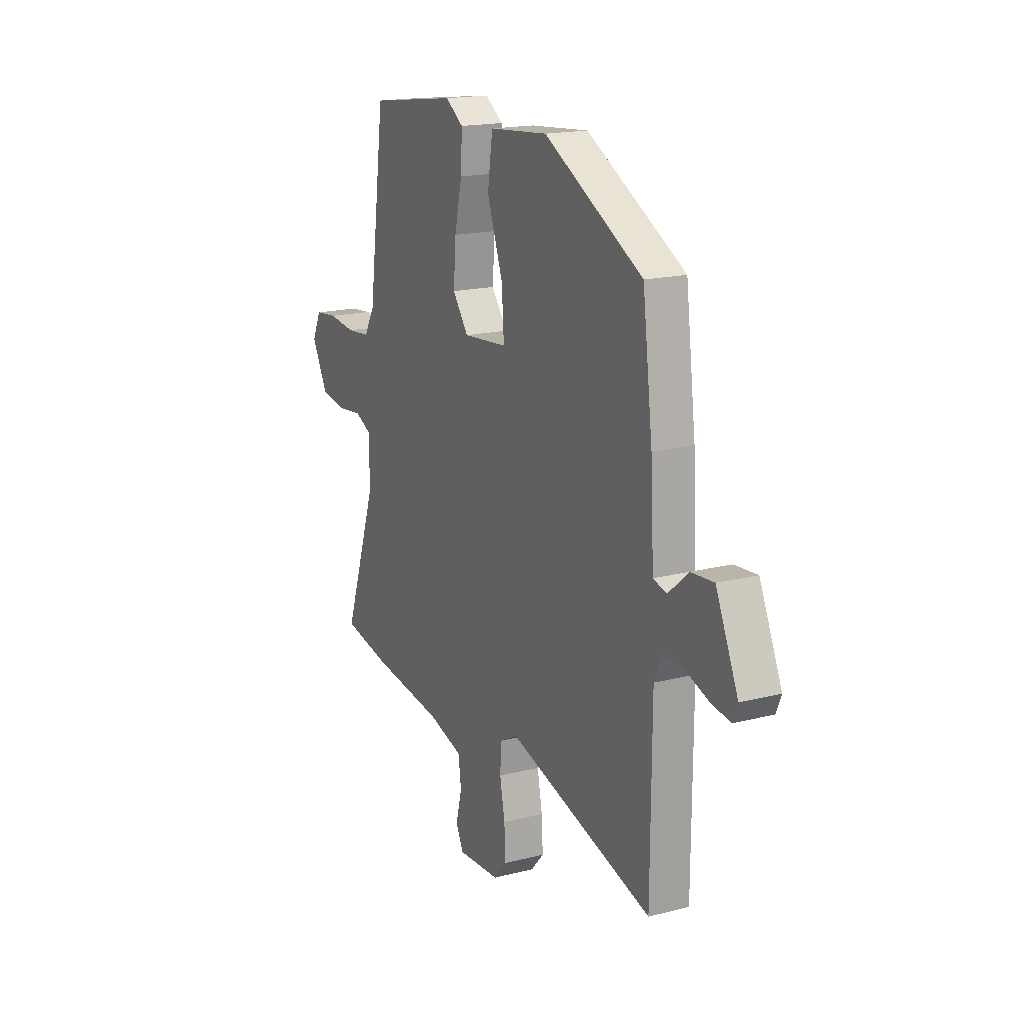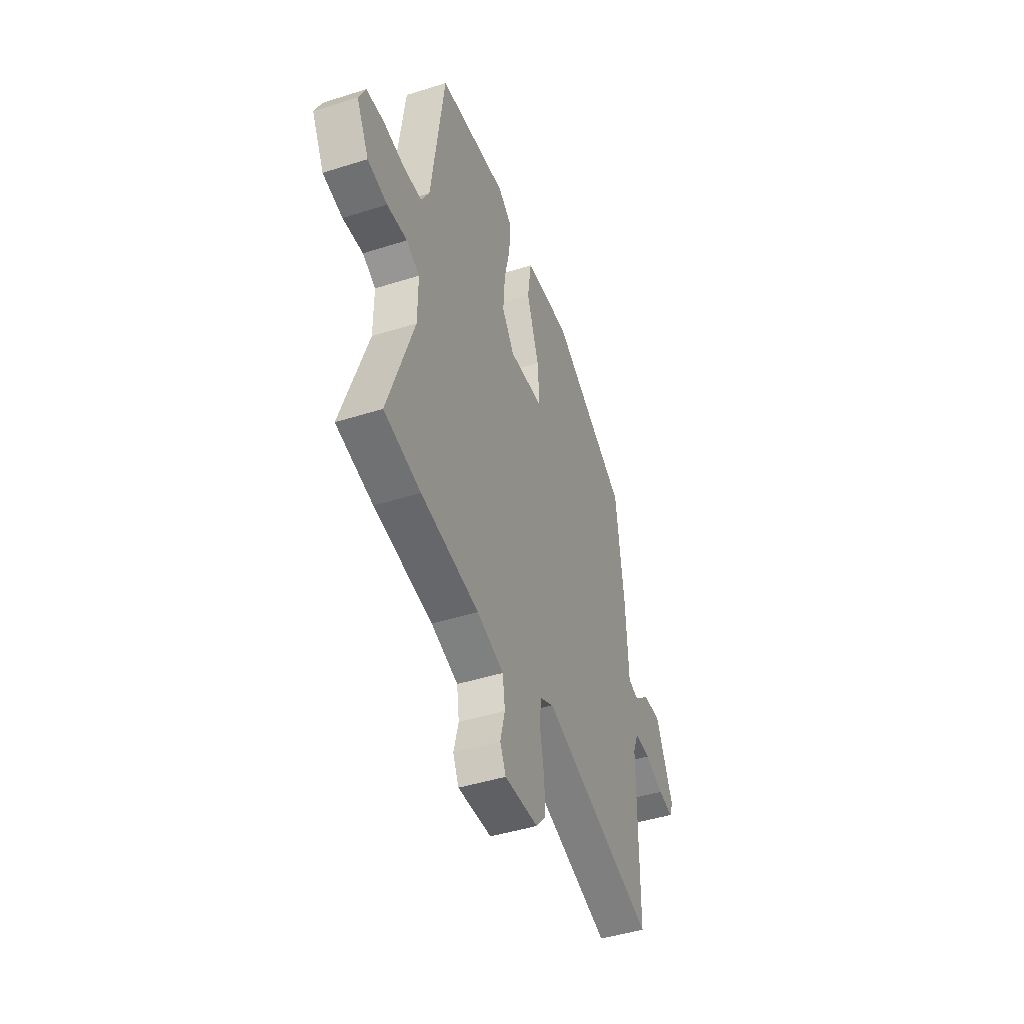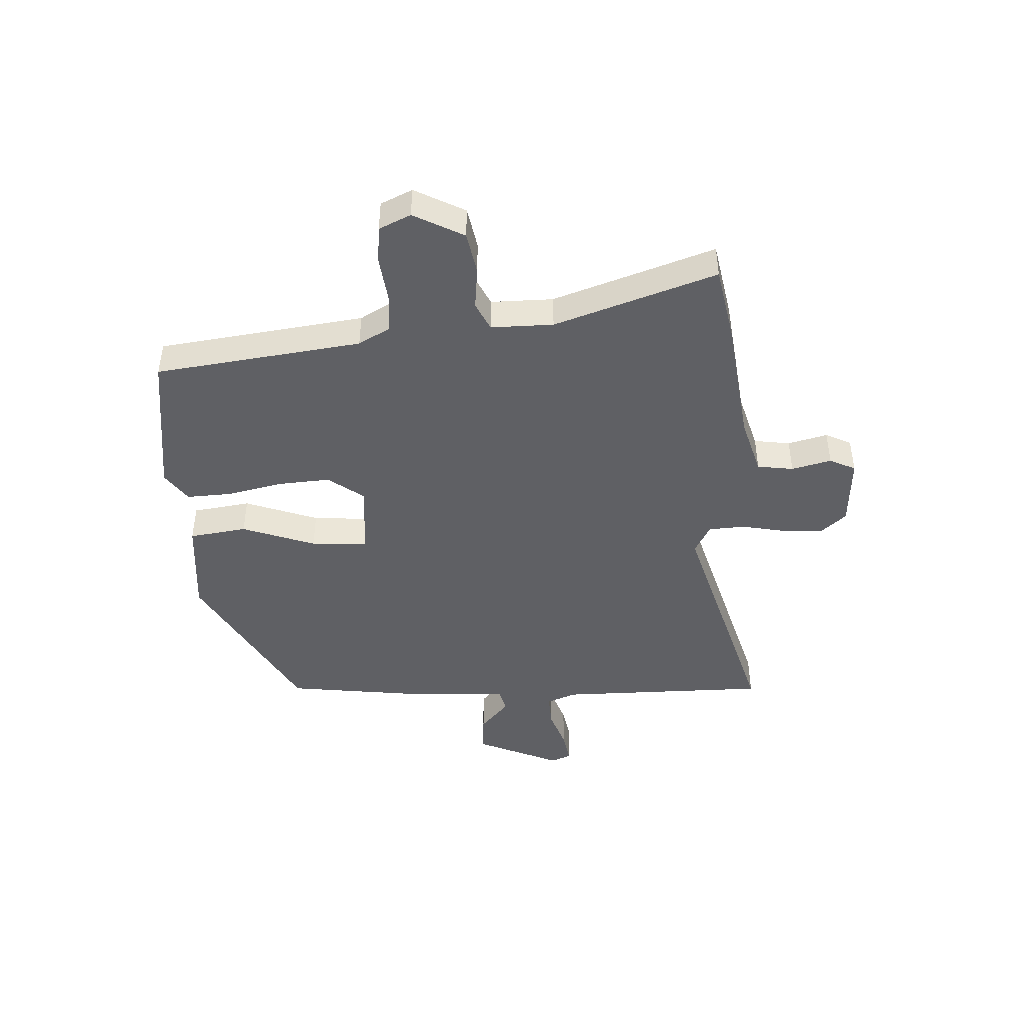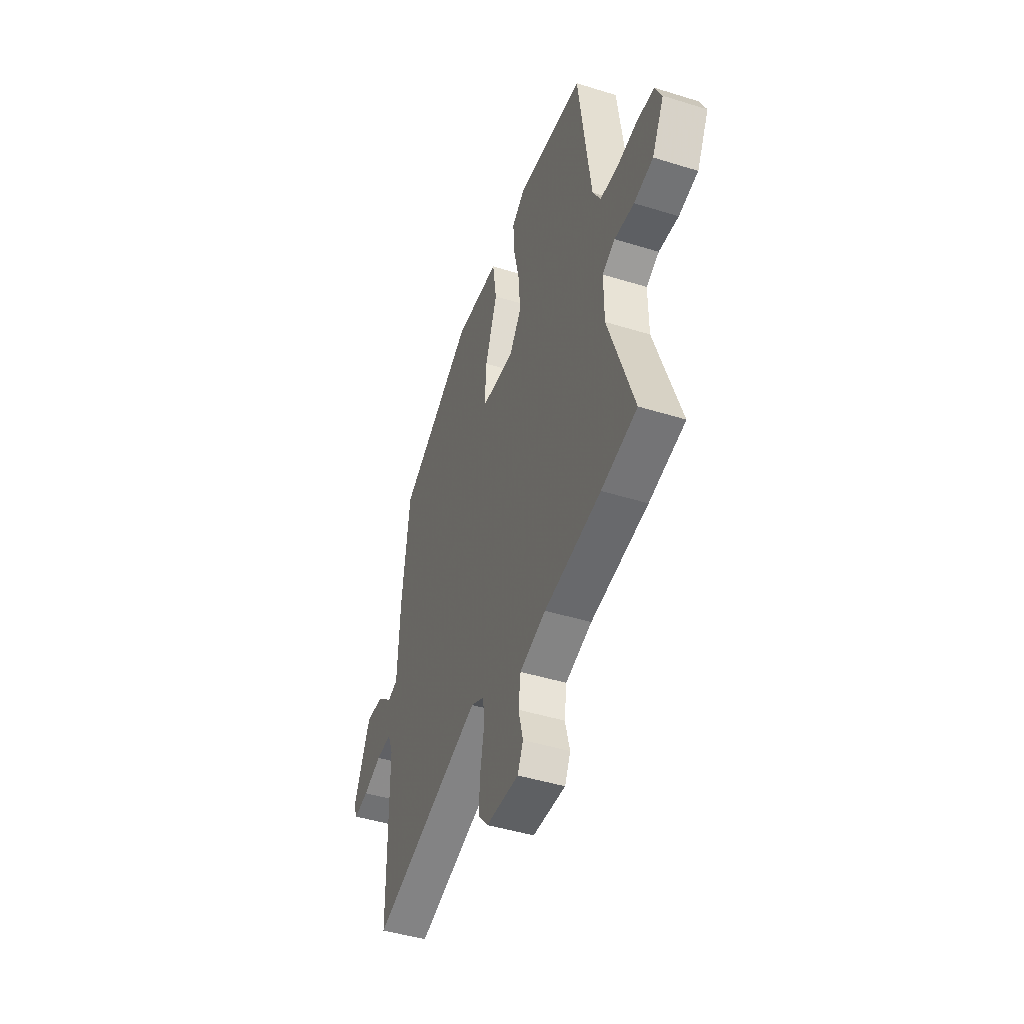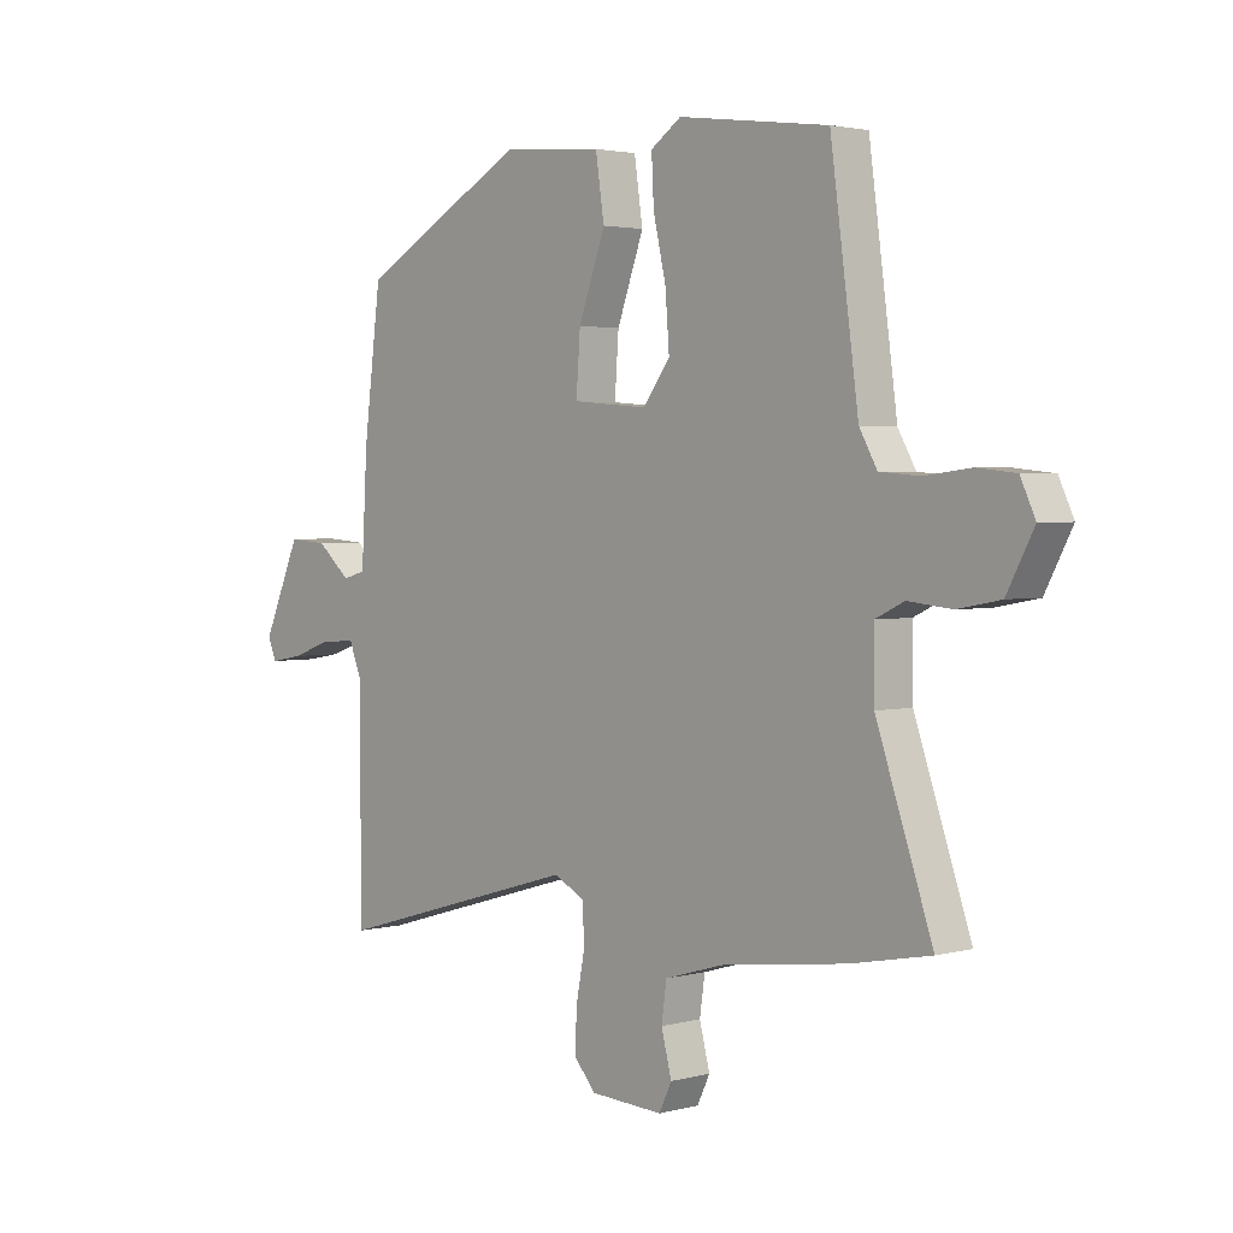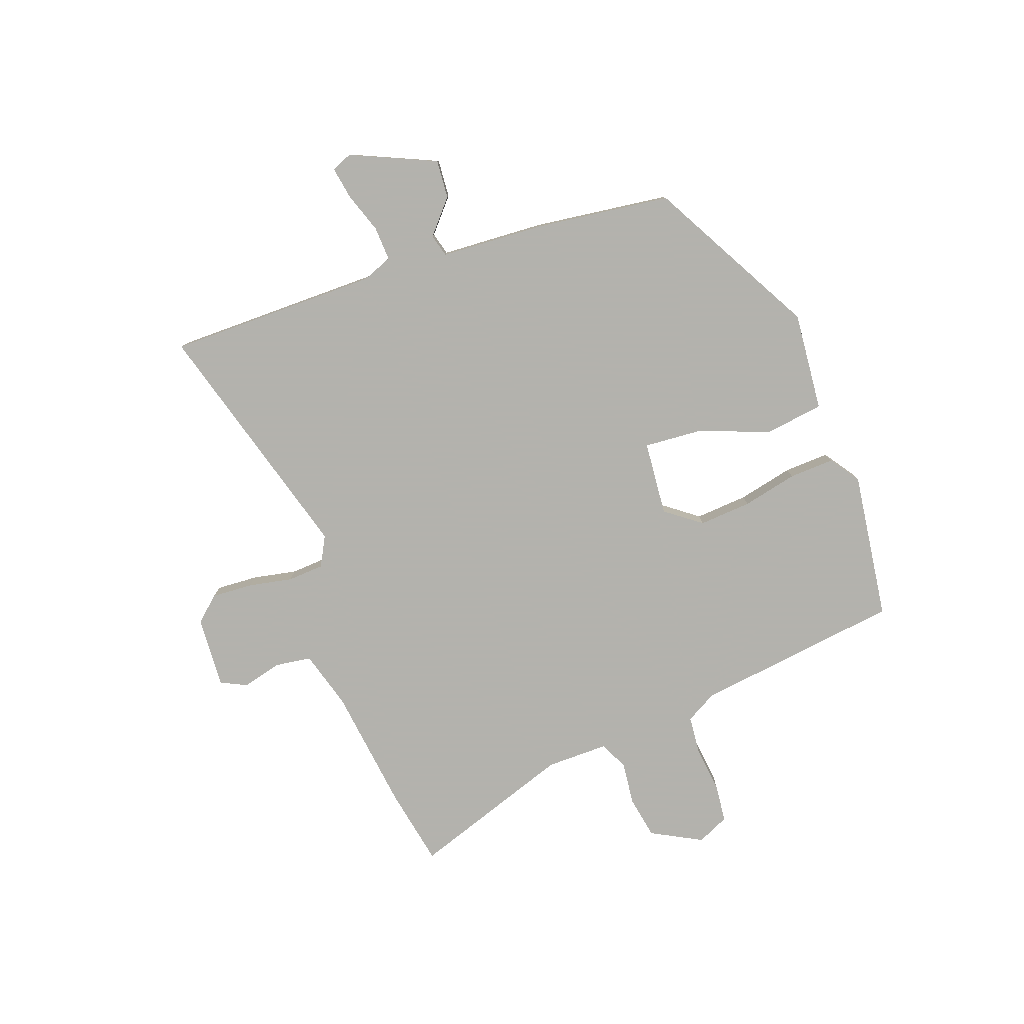
<metadata>
{"format":"obj","ext":"obj","renderer":"f3d","projection":"perspective","resolution":1024,"background":"white","views":[{"elev":17.5,"azim":-116.9,"up":"+Z"},{"elev":-45.3,"azim":110.1,"up":"+Z"},{"elev":-44.7,"azim":92.7,"up":"+Y"},{"elev":-45.5,"azim":70.3,"up":"+Z"},{"elev":2.6,"azim":47.3,"up":"+Z"},{"elev":-79.4,"azim":-70.3,"up":"+Y"}]}
</metadata>
<code>
v 0.439 0.07 0.515
v 0.488 0.07 0.15
v 0.519 0.07 0.095
v 0.588 0.07 0.089
v 0.669 0.07 0.099
v 0.736 0.07 0.092
v 0.762 0.07 0.036
v 0.715 0.07 -0.053
v 0.64 0.07 -0.067
v 0.564 0.07 -0.059
v 0.514 0.07 -0.083
v 0.515 0.07 -0.193
v 0.613 0.07 -0.478
v 0.475 0.07 -0.505
v 0.255 0.07 -0.534
v 0.153 0.07 -0.564
v 0.144 0.07 -0.628
v 0.162 0.07 -0.698
v 0.14 0.07 -0.744
v 0.013 0.07 -0.737
v -0.026 0.07 -0.693
v -0.022 0.07 -0.62
v -0.007 0.07 -0.542
v -0.011 0.07 -0.478
v -0.064 0.07 -0.45
v -0.497 0.07 -0.576
v -0.499 0.07 -0.203
v -0.52 0.07 -0.15
v -0.58 0.07 -0.153
v -0.652 0.07 -0.178
v -0.709 0.07 -0.188
v -0.724 0.07 -0.152
v -0.658 0.07 -0.002
v -0.59 0.07 -0.007
v -0.531 0.07 -0.058
v -0.491 0.07 -0.047
v -0.481 0.07 0.137
v -0.451 0.07 0.376
v -0.158 0.07 0.538
v 0.017 0.07 0.523
v 0.032 0.07 0.421
v -0.015 0.07 0.291
v -0.022 0.07 0.191
v 0.11 0.07 0.18
v 0.157 0.07 0.243
v 0.15 0.07 0.336
v 0.128 0.07 0.433
v 0.124 0.07 0.513
v 0.177 0.07 0.55
v 0.439 0 0.515
v 0.488 0 0.15
v 0.519 0 0.095
v 0.588 0 0.089
v 0.669 0 0.099
v 0.736 0 0.092
v 0.762 0 0.036
v 0.715 0 -0.053
v 0.64 0 -0.067
v 0.564 0 -0.059
v 0.514 0 -0.083
v 0.515 0 -0.193
v 0.613 0 -0.478
v 0.475 0 -0.505
v 0.255 0 -0.534
v 0.153 0 -0.564
v 0.144 0 -0.628
v 0.162 0 -0.698
v 0.14 0 -0.744
v 0.013 0 -0.737
v -0.026 0 -0.693
v -0.022 0 -0.62
v -0.007 0 -0.542
v -0.011 0 -0.478
v -0.064 0 -0.45
v -0.497 0 -0.576
v -0.499 0 -0.203
v -0.52 0 -0.15
v -0.58 0 -0.153
v -0.652 0 -0.178
v -0.709 0 -0.188
v -0.724 0 -0.152
v -0.658 0 -0.002
v -0.59 0 -0.007
v -0.531 0 -0.058
v -0.491 0 -0.047
v -0.481 0 0.137
v -0.451 0 0.376
v -0.158 0 0.538
v 0.017 0 0.523
v 0.032 0 0.421
v -0.015 0 0.291
v -0.022 0 0.191
v 0.11 0 0.18
v 0.157 0 0.243
v 0.15 0 0.336
v 0.128 0 0.433
v 0.124 0 0.513
v 0.177 0 0.55
f 49 1 2
f 48 49 2
f 47 48 2
f 46 47 2
f 45 46 2 3
f 44 45 3
f 43 44 3
f 40 41 42
f 39 40 42
f 38 39 42
f 37 38 42
f 36 37 42
f 36 42 43
f 33 34 35
f 32 33 35
f 31 32 35
f 30 31 35
f 29 30 35
f 28 29 35 36
f 36 43 3
f 28 36 3
f 27 28 3
f 21 22 23
f 20 21 23
f 19 20 23
f 18 19 23
f 17 18 23
f 16 17 23 24
f 15 16 24 25
f 14 15 25
f 13 14 25
f 12 13 25
f 8 9 10
f 7 8 10
f 6 7 10
f 5 6 10
f 4 5 10
f 4 10 11
f 3 4 11
f 27 3 11
f 25 26 27
f 12 25 27
f 11 12 27
f 51 50 98
f 51 98 97
f 51 97 96
f 51 96 95
f 52 51 95 94
f 52 94 93
f 52 93 92
f 91 90 89
f 91 89 88
f 91 88 87
f 91 87 86
f 91 86 85
f 92 91 85
f 84 83 82
f 84 82 81
f 84 81 80
f 84 80 79
f 84 79 78
f 85 84 78 77
f 52 92 85
f 52 85 77
f 52 77 76
f 72 71 70
f 72 70 69
f 72 69 68
f 72 68 67
f 72 67 66
f 73 72 66 65
f 74 73 65 64
f 74 64 63
f 74 63 62
f 74 62 61
f 59 58 57
f 59 57 56
f 59 56 55
f 59 55 54
f 59 54 53
f 60 59 53
f 60 53 52
f 60 52 76
f 76 75 74
f 76 74 61
f 76 61 60
f 1 50 51 2
f 2 51 52 3
f 3 52 53 4
f 4 53 54 5
f 5 54 55 6
f 6 55 56 7
f 7 56 57 8
f 8 57 58 9
f 9 58 59 10
f 10 59 60 11
f 11 60 61 12
f 12 61 62 13
f 13 62 63 14
f 14 63 64 15
f 15 64 65 16
f 16 65 66 17
f 17 66 67 18
f 18 67 68 19
f 19 68 69 20
f 20 69 70 21
f 21 70 71 22
f 22 71 72 23
f 23 72 73 24
f 24 73 74 25
f 25 74 75 26
f 26 75 76 27
f 27 76 77 28
f 28 77 78 29
f 29 78 79 30
f 30 79 80 31
f 31 80 81 32
f 32 81 82 33
f 33 82 83 34
f 34 83 84 35
f 35 84 85 36
f 36 85 86 37
f 37 86 87 38
f 38 87 88 39
f 39 88 89 40
f 40 89 90 41
f 41 90 91 42
f 42 91 92 43
f 43 92 93 44
f 44 93 94 45
f 45 94 95 46
f 46 95 96 47
f 47 96 97 48
f 48 97 98 49
f 49 98 50 1

</code>
